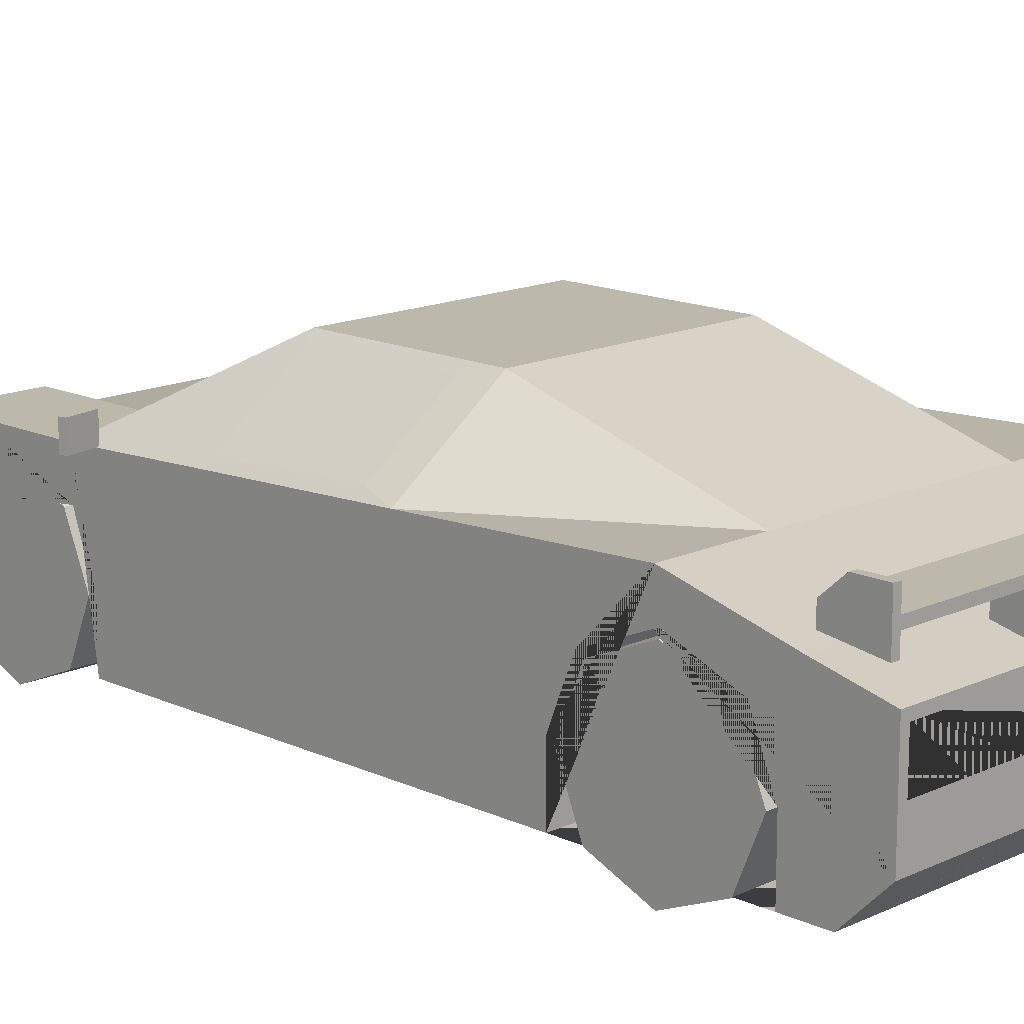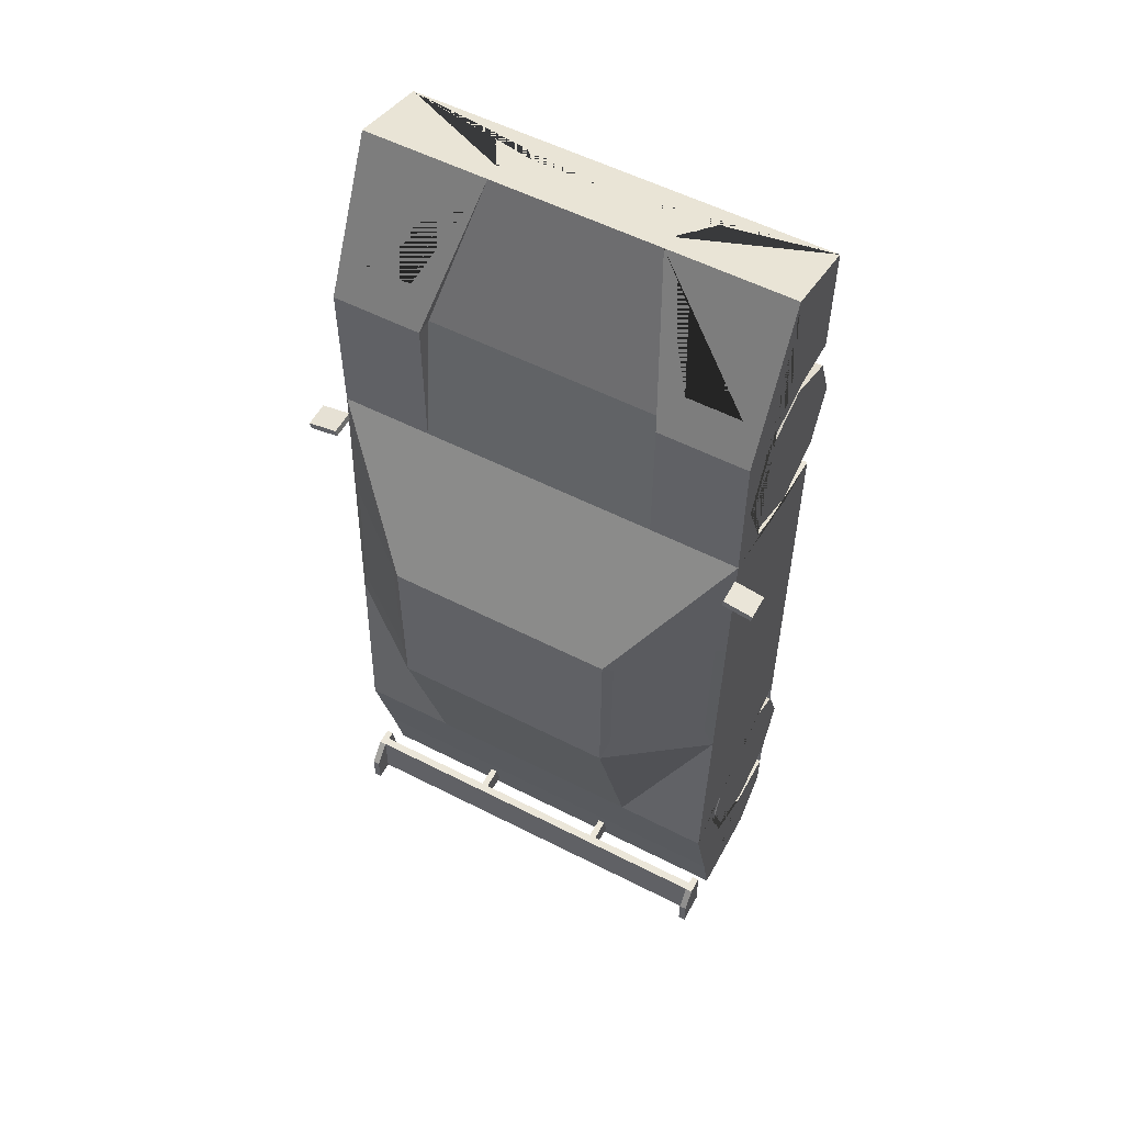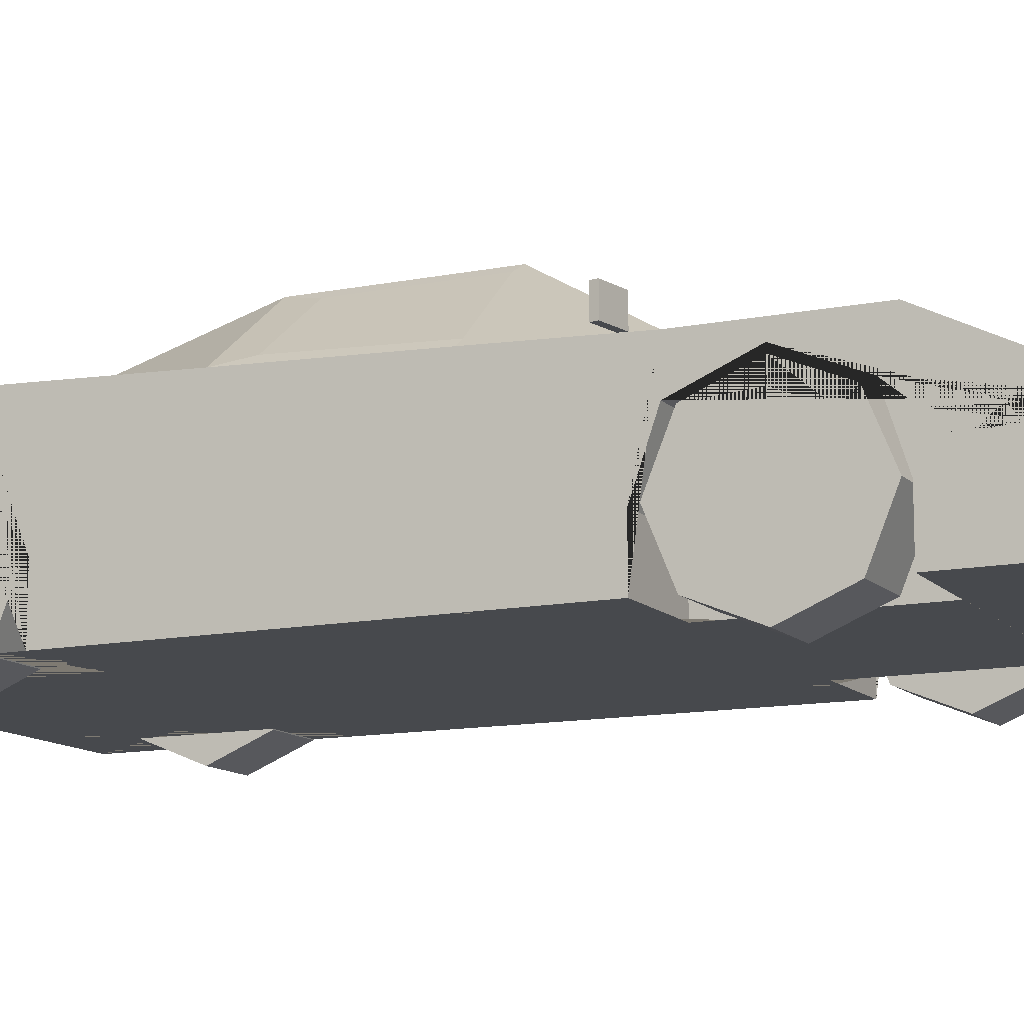
<metadata>
{"format":"obj","ext":"obj","renderer":"f3d","projection":"perspective","resolution":1024,"background":"white","views":[{"elev":14.8,"azim":134.9,"up":"+Y"},{"elev":55.4,"azim":-151.7,"up":"+Z"},{"elev":-12.1,"azim":-64.1,"up":"+Y"}]}
</metadata>
<code>
v 0.3083 0.3651 -0.5913
v 0.3149 0.433 -0.7583
v 0.3083 0.3651 -0.9253
v 0.3149 0.3618 0.9474
v 0.3149 0.433 0.7754
v 0.3149 0.3618 0.6034
v 0.549 0.2845 1.369
v 0.549 0.06268 1.306
v 0.549 0.4118 -1.195
v 0.2831 0.6715 0.2805
v 0.549 0.06268 0.2558
v 0.4973 0.488 0.5795
v 0.549 0.06268 -0.1978
v 0.3222 0.6687 -0.1135
v 0.549 0.4871 0.2558
v 0.5262 0.5213 -0.1135
v 0.2703 0.5712 -0.5907
v 0.549 0.4728 0.9866
v 0.549 0.06268 0.9998
v 0.312 0.4728 0.9866
v 0.312 0.488 0.5795
v 0.2209 0.2845 1.369
v 0.312 0.4293 0.9866
v 0.549 0.433 0.7754
v 0.549 0.3618 0.6034
v 0.549 0.3621 0.6042
v 0.549 0.3618 0.9474
v 0.549 0.202 0.9998
v 0.3149 0.202 0.9998
v 0.3149 0.06268 0.7754
v 0.3149 0.06268 0.9998
v 0.3149 0.06268 0.547
v 0.549 0.06268 0.547
v 0.3149 0.06268 0.6042
v 0.549 0.202 0.547
v 0.3149 0.202 0.547
v 0.2993 0.4118 -1.195
v 0.2994 0.4523 -1.026
v 0.549 0.4523 -1.026
v 0.549 0.526 -0.7464
v 0.1163 0.4523 -1.026
v 0.549 0.433 -0.7583
v 0.549 0.4286 -0.7464
v 0.549 0.3651 -0.9253
v 0.549 0.3651 -0.5913
v 0.3149 0.06268 -0.7583
v 0.3149 0.06268 -0.9841
v 0.549 0.06268 -0.9841
v 0.3149 0.06268 -0.5324
v 0.549 0.06268 -0.5324
v 0.3149 0.2194 -0.5324
v 0.549 0.2194 -0.5324
v 0.549 0.2194 -0.9841
v 0.3149 0.2194 -0.9841
v 0.311 0.3324 1.272
v 0.3569 0.4241 1.085
v 0.5002 0.4241 1.085
v 0.4612 0.3323 1.272
v 0.549 0.307 1.138
v 0.549 0.265 1.138
v 0.549 0.265 1.014
v 0.549 0.307 1.014
v 0.259 0.06268 1.306
v 0.1822 0.1505 1.331
v 0.2155 0.2337 1.355
v 0.2787 0.1259 1.324
v 0.3816 0.1259 1.324
v 0.4401 0.2337 1.355
v 0.3225 0.6692 0.2443
v 0.5263 0.494 0.5291
v 0.312 0.4728 0.6042
v 0.2703 0.6785 -0.2257
v 0.2994 0.6867 0.2558
v 0.549 0.4728 0.6042
v 0.549 0.5044 -0.1978
v 0.5261 0.5049 0.2565
v 0.5283 0.3894 -1.195
v 0.5283 0.2777 -1.195
v 0.5023 0.3688 -1.16
v 0.5023 0.2983 -1.16
v 0.271 0.2983 -1.16
v 0.271 0.3688 -1.16
v 0.245 0.3894 -1.16
v 0.5283 0.3894 -1.16
v 0.5283 0.2777 -1.16
v 0.245 0.2777 -1.16
v 0.549 0.06268 -1.091
v 0.549 0.1665 -1.195
v 0.4723 0.06268 -1.091
v 0.3832 0.1432 -1.172
v 0.07414 0.3672 -1.16
v 0.07414 0.2991 -1.16
v 0.549 0.307 -1.018
v 0.549 0.265 -1.018
v 0.549 0.265 -1.119
v 0.549 0.307 -1.119
v 0.2994 0.5257 -0.7451
v 0.2994 0.6867 -0.1978
v -0.3083 0.3651 -0.5913
v -0.3149 0.433 -0.7583
v -0.3083 0.3651 -0.9253
v -0.3149 0.3618 0.9474
v -0.3149 0.433 0.7754
v -0.3149 0.3618 0.6034
v -0.549 0.2845 1.369
v -0.549 0.06268 1.306
v -0.549 0.4118 -1.195
v -0.2831 0.6715 0.2805
v -0.549 0.06268 0.2558
v -0.4973 0.488 0.5795
v -0.549 0.06268 -0.1978
v -0.3222 0.6687 -0.1135
v 0 0.2845 1.369
v 0 0.06268 1.306
v 0 0.4118 -1.195
v 0 0.6867 0.2558
v 0 0.06268 0.2558
v 0 0.4728 0.6042
v 0 0.06268 0.6042
v 0 0.06268 -0.1978
v 0 0.6867 -0.1978
v -0.549 0.4871 0.2558
v -0.5262 0.5213 -0.1135
v -0.2703 0.5712 -0.5907
v -0.549 0.4728 0.9866
v -0.549 0.06268 0.9998
v 0 0.06268 0.9866
v -0.312 0.4728 0.9866
v -0.312 0.488 0.5795
v -0.2209 0.2845 1.369
v -0.312 0.4293 0.9866
v 0 0.4293 0.9866
v 0 0.526 -0.7439
v -0.549 0.433 0.7754
v -0.549 0.3618 0.6034
v -0.549 0.3621 0.6042
v -0.549 0.3618 0.9474
v -0.549 0.202 0.9998
v -0.3149 0.202 0.9998
v -0.3149 0.06268 0.7754
v -0.3149 0.06268 0.9998
v -0.3149 0.06268 0.547
v -0.549 0.06268 0.547
v -0.3149 0.06268 0.6042
v -0.549 0.202 0.547
v -0.3149 0.202 0.547
v -0.2993 0.4118 -1.195
v 0 0.4523 -1.026
v -0.2994 0.4523 -1.026
v -0.549 0.4523 -1.026
v -0.549 0.526 -0.7464
v -0.1163 0.4523 -1.026
v -0.549 0.433 -0.7583
v -0.549 0.4286 -0.7464
v -0.549 0.3651 -0.9253
v -0.549 0.3651 -0.5913
v -0.3149 0.06268 -0.7583
v -0.3149 0.06268 -0.9841
v -0.549 0.06268 -0.9841
v -0.3149 0.06268 -0.5324
v -0.549 0.06268 -0.5324
v -0.3149 0.2194 -0.5324
v -0.549 0.2194 -0.5324
v -0.549 0.2194 -0.9841
v -0.3149 0.2194 -0.9841
v -0.311 0.3324 1.272
v -0.3569 0.4241 1.085
v -0.5002 0.4241 1.085
v -0.4612 0.3323 1.272
v -0.549 0.307 1.138
v -0.549 0.265 1.138
v -0.549 0.265 1.014
v -0.549 0.307 1.014
v 0 0.1505 1.331
v -0.259 0.06268 1.306
v -0.1822 0.1505 1.331
v -0.2155 0.2337 1.355
v -0.2787 0.1259 1.324
v -0.3816 0.1259 1.324
v -0.4401 0.2337 1.355
v -0.3225 0.6692 0.2443
v -0.5263 0.494 0.5291
v 0 0.488 0.5795
v 0 0.6715 0.2805
v -0.312 0.4728 0.6042
v -0.2703 0.6785 -0.2257
v -0.2994 0.6867 0.2558
v -0.549 0.4728 0.6042
v -0.549 0.5044 -0.1978
v -0.5261 0.5049 0.2565
v 0 0.2777 -1.195
v 0 0.3894 -1.195
v -0.5283 0.3894 -1.195
v -0.5283 0.2777 -1.195
v 0 0.2777 -1.16
v 0 0.3894 -1.16
v -0.5023 0.3688 -1.16
v -0.5023 0.2983 -1.16
v -0.271 0.2983 -1.16
v -0.271 0.3688 -1.16
v -0.245 0.3894 -1.16
v -0.5283 0.3894 -1.16
v -0.5283 0.2777 -1.16
v -0.245 0.2777 -1.16
v -0.549 0.06268 -1.091
v -0.549 0.1665 -1.195
v 0 0.1665 -1.195
v 0 0.06268 -1.091
v 0 0.1432 -1.172
v -0.4723 0.06268 -1.091
v -0.3832 0.1432 -1.172
v 0 0.2991 -1.16
v 0 0.3672 -1.16
v -0.07414 0.3672 -1.16
v -0.07414 0.2991 -1.16
v -0.549 0.307 -1.018
v -0.549 0.265 -1.018
v -0.549 0.265 -1.119
v -0.549 0.307 -1.119
v -0.2994 0.5257 -0.7451
v -0.2994 0.6867 -0.1978
v 0 0.6785 -0.2257
v 0 0.5714 -0.5899
v 0.5461 0.4763 0.55
v 0.5461 0.5423 0.55
v 0.5429 0.4763 0.5323
v 0.5429 0.5423 0.5323
v 0.6251 0.4763 0.5359
v 0.6251 0.5423 0.5359
v 0.622 0.4763 0.5183
v 0.622 0.5423 0.5183
v -0.5461 0.4763 0.55
v -0.5461 0.5423 0.55
v -0.5429 0.4763 0.5323
v -0.5429 0.5423 0.5323
v -0.6251 0.4763 0.5359
v -0.6251 0.5423 0.5359
v -0.622 0.4763 0.5183
v -0.622 0.5423 0.5183
v -0.549 0.514 -1.045
v -0.549 0.5363 -1.045
v -0.549 0.514 -1.176
v -0.549 0.5363 -1.176
v 0.549 0.514 -1.045
v 0.549 0.5363 -1.045
v 0.549 0.514 -1.176
v 0.549 0.5363 -1.176
v 0.5303 0.514 -1.176
v -0.5303 0.514 -1.176
v -0.5303 0.5363 -1.176
v 0.5303 0.5363 -1.176
v -0.5303 0.514 -1.045
v 0.5303 0.514 -1.045
v 0.5303 0.5363 -1.045
v -0.5303 0.5363 -1.045
v -0.549 0.572 -1.099
v -0.549 0.572 -1.176
v 0.5303 0.5843 -1.176
v 0.549 0.5843 -1.176
v 0.549 0.5843 -1.099
v -0.5303 0.572 -1.099
v -0.5303 0.572 -1.176
v 0.5303 0.5843 -1.099
v -0.549 0.485 -1.176
v -0.549 0.4911 -1.045
v -0.5303 0.485 -1.176
v 0.549 0.4911 -1.045
v 0.549 0.4726 -1.176
v 0.5303 0.4911 -1.045
v 0.5303 0.4726 -1.176
v -0.5303 0.4911 -1.045
v 0.1818 0.421 -1.078
v 0.1818 0.5172 -1.078
v 0.1818 0.421 -1.143
v 0.1818 0.5172 -1.143
v 0.2005 0.421 -1.078
v 0.2005 0.5172 -1.078
v 0.2005 0.421 -1.143
v 0.2005 0.5172 -1.143
v -0.1818 0.421 -1.078
v -0.1818 0.5172 -1.078
v -0.1818 0.421 -1.143
v -0.1818 0.5172 -1.143
v -0.2005 0.421 -1.078
v -0.2005 0.5172 -1.078
v -0.2005 0.421 -1.143
v -0.2005 0.5172 -1.143
f 1 2 42 43 45
f 2 3 44 42
f 54 47 48 53
f 4 5 24 27
f 5 6 25 26 24
f 36 32 33 35
f 98 75 97
f 74 26 25 35 33 11 15
f 69 76 16 14
f 11 33 32 34 119 117
f 13 11 117 120
f 18 74 71 20
f 12 10 184 183 21
f 73 98 121 116
f 8 7 68 67 66 65 113 174 64 63
f 19 8 63 114 127 31
f 75 15 11 13
f 76 69 70
f 97 75 40
f 7 18 57 58 55 22
f 23 132 113 22
f 20 71 23
f 71 118 132 23
f 22 20 23
f 30 4 29 31
f 30 5 4
f 30 6 5
f 29 4 27 28
f 31 29 28 19
f 34 30 31 127 119
f 6 36 35 25
f 32 36 6 30 34
f 222 72 17 223
f 97 38 41
f 148 41 38 37 115
f 38 39 9 37
f 40 75 13 50 52 45 43
f 7 8 19 28 27 62 61 60
f 40 39 38 97
f 41 148 133 97
f 46 1 51 49
f 9 88 207 191 78 77 192 115 37
f 46 2 1
f 46 3 2
f 51 1 45 52
f 47 54 3 46
f 43 42 44 53 94 93 96 88 9 39 40
f 49 51 52 50
f 3 54 53 44
f 22 55 56 57 18 20
f 56 55 58 57
f 60 61 62 59
f 59 62 27 24 26 74 18 7 60
f 63 64 174 114
f 113 65 68 7 22
f 65 66 67 68
f 10 12 74 73
f 21 183 118 71
f 184 10 73 116
f 12 21 71 74
f 69 14 98 73
f 70 69 73 74
f 14 16 75 98
f 16 76 15 75
f 76 70 74 15
f 77 78 85 84
f 196 83 86 195 212 92 91 213
f 78 191 195 86 85
f 192 77 84 83 196
f 81 82 79 80
f 79 82 83 84
f 80 79 84 85
f 81 80 85 86
f 82 81 86 83
f 207 88 87 89 90 209
f 87 48 47 46 49 50 13 120 208 89
f 209 90 89 208
f 213 91 92 212
f 88 96 95 94 53 48 87
f 95 96 93 94
f 17 72 98 97
f 72 222 121 98
f 223 17 97 133
f 99 156 154 153 100
f 100 153 155 101
f 165 164 159 158
f 102 137 134 103
f 103 134 136 135 104
f 146 145 143 142
f 221 220 189
f 188 122 109 143 145 135 136
f 181 112 123 190
f 109 117 119 144 142 143
f 111 120 117 109
f 125 128 185 188
f 110 129 183 184 108
f 187 116 121 221
f 106 175 176 174 113 177 178 179 180 105
f 126 141 127 114 175 106
f 189 111 109 122
f 190 182 181
f 220 151 189
f 105 130 166 169 168 125
f 131 130 113 132
f 128 131 185
f 185 131 132 118
f 130 131 128
f 140 141 139 102
f 140 102 103
f 140 103 104
f 139 138 137 102
f 141 126 138 139
f 144 119 127 141 140
f 104 135 145 146
f 142 144 140 104 146
f 222 223 124 186
f 220 152 149
f 148 115 147 149 152
f 149 147 107 150
f 151 154 156 163 161 111 189
f 105 171 172 173 137 138 126 106
f 151 220 149 150
f 152 220 133 148
f 157 160 162 99
f 107 147 115 192 193 194 191 207 206
f 157 99 100
f 157 100 101
f 162 163 156 99
f 158 157 101 165
f 154 151 150 107 206 219 216 217 164 155 153
f 160 161 163 162
f 101 155 164 165
f 130 128 125 168 167 166
f 167 168 169 166
f 171 170 173 172
f 170 171 105 125 188 136 134 137 173
f 175 114 174 176
f 113 130 105 180 177
f 177 180 179 178
f 108 187 188 110
f 129 185 118 183
f 184 116 187 108
f 110 188 185 129
f 181 187 221 112
f 182 188 187 181
f 112 221 189 123
f 123 189 122 190
f 190 122 188 182
f 193 202 203 194
f 196 213 214 215 212 195 204 201
f 194 203 204 195 191
f 192 196 201 202 193
f 199 198 197 200
f 197 202 201 200
f 198 203 202 197
f 199 204 203 198
f 200 201 204 199
f 207 209 211 210 205 206
f 205 210 208 120 111 161 160 157 158 159
f 209 208 210 211
f 213 212 215 214
f 206 205 159 164 217 218 219
f 218 217 216 219
f 124 220 221 186
f 186 221 121 222
f 223 133 220 124
f 224 225 227 226
f 226 227 231 230
f 230 231 229 228
f 228 229 225 224
f 226 230 228 224
f 231 227 225 229
f 232 234 235 233
f 234 238 239 235
f 238 236 237 239
f 236 232 233 237
f 234 232 236 238
f 239 237 233 235
f 240 241 243 242
f 248 251 247 246
f 246 247 245 244
f 252 255 241 240
f 240 242 264 265
f 251 254 263 258
f 241 255 261 256
f 251 250 255 254
f 249 252 271 266
f 249 248 253 252
f 244 245 254 253
f 253 254 255 252
f 242 243 250 249
f 249 250 251 248
f 262 257 256 261
f 259 258 263 260
f 254 245 260 263
f 247 251 258 259
f 250 243 257 262
f 255 250 262 261
f 245 247 259 260
f 243 241 256 257
f 270 268 267 269
f 264 266 271 265
f 246 244 267 268
f 252 240 265 271
f 253 248 270 269
f 248 246 268 270
f 244 253 269 267
f 242 249 266 264
f 272 273 275 274
f 274 275 279 278
f 278 279 277 276
f 276 277 273 272
f 280 282 283 281
f 282 286 287 283
f 286 284 285 287
f 284 280 281 285
v 0.3931 0.2075 0.7754
v 0.549 0.2075 0.7754
v 0.3931 0.2075 0.5679
v 0.549 0.2075 0.5679
v 0.3931 0.06081 0.6287
v 0.549 0.06081 0.6287
v 0.3931 2.7e-05 0.7754
v 0.549 2.7e-05 0.7754
v 0.3931 0.06081 0.9221
v 0.549 0.06081 0.9221
v 0.3931 0.2075 0.9829
v 0.549 0.2075 0.9829
v 0.3931 0.3543 0.9221
v 0.549 0.3543 0.9221
v 0.3931 0.415 0.7754
v 0.549 0.415 0.7754
v 0.3931 0.3543 0.6287
v 0.549 0.3543 0.6287
v 0.549 0.09615 0.664
v 0.549 0.2075 0.6179
v 0.549 0.05001 0.7754
v 0.549 0.09615 0.8868
v 0.549 0.2075 0.9329
v 0.549 0.3189 0.8868
v 0.549 0.3651 0.7754
v 0.549 0.3189 0.664
f 288 290 292
f 289 306 307
f 290 291 293 292
f 288 292 294
f 289 308 306
f 292 293 295 294
f 288 294 296
f 289 309 308
f 294 295 297 296
f 288 296 298
f 289 310 309
f 296 297 299 298
f 288 298 300
f 289 311 310
f 298 299 301 300
f 288 300 302
f 289 312 311
f 300 301 303 302
f 288 302 304
f 289 313 312
f 302 303 305 304
f 288 304 290
f 289 307 313
f 304 305 291 290
f 307 306 293 291
f 306 308 295 293
f 308 309 297 295
f 309 310 299 297
f 310 311 301 299
f 311 312 303 301
f 312 313 305 303
f 313 307 291 305
v -0.3931 0.2075 0.7754
v -0.549 0.2075 0.7754
v -0.3931 0.2075 0.5679
v -0.549 0.2075 0.5679
v -0.3931 0.06081 0.6287
v -0.549 0.06081 0.6287
v -0.3931 2.7e-05 0.7754
v -0.549 2.7e-05 0.7754
v -0.3931 0.06081 0.9221
v -0.549 0.06081 0.9221
v -0.3931 0.2075 0.9829
v -0.549 0.2075 0.9829
v -0.3931 0.3543 0.9221
v -0.549 0.3543 0.9221
v -0.3931 0.415 0.7754
v -0.549 0.415 0.7754
v -0.3931 0.3543 0.6287
v -0.549 0.3543 0.6287
v -0.549 0.09615 0.664
v -0.549 0.2075 0.6179
v -0.549 0.05001 0.7754
v -0.549 0.09615 0.8868
v -0.549 0.2075 0.9329
v -0.549 0.3189 0.8868
v -0.549 0.3651 0.7754
v -0.549 0.3189 0.664
f 314 318 316
f 315 333 332
f 316 318 319 317
f 314 320 318
f 315 332 334
f 318 320 321 319
f 314 322 320
f 315 334 335
f 320 322 323 321
f 314 324 322
f 315 335 336
f 322 324 325 323
f 314 326 324
f 315 336 337
f 324 326 327 325
f 314 328 326
f 315 337 338
f 326 328 329 327
f 314 330 328
f 315 338 339
f 328 330 331 329
f 314 316 330
f 315 339 333
f 330 316 317 331
f 333 317 319 332
f 332 319 321 334
f 334 321 323 335
f 335 323 325 336
f 336 325 327 337
f 337 327 329 338
f 338 329 331 339
f 339 331 317 333
v 0.3931 0.2075 -0.7557
v 0.549 0.2075 -0.7557
v 0.3931 0.2075 -0.9632
v 0.549 0.2075 -0.9632
v 0.3931 0.06081 -0.9024
v 0.549 0.06081 -0.9024
v 0.3931 2.7e-05 -0.7557
v 0.549 2.7e-05 -0.7557
v 0.3931 0.06081 -0.609
v 0.549 0.06081 -0.609
v 0.3931 0.2075 -0.5482
v 0.549 0.2075 -0.5482
v 0.3931 0.3543 -0.609
v 0.549 0.3543 -0.609
v 0.3931 0.415 -0.7557
v 0.549 0.415 -0.7557
v 0.3931 0.3543 -0.9024
v 0.549 0.3543 -0.9024
v 0.549 0.09615 -0.8671
v 0.549 0.2075 -0.9132
v 0.549 0.05001 -0.7557
v 0.549 0.09615 -0.6443
v 0.549 0.2075 -0.5982
v 0.549 0.3189 -0.6443
v 0.549 0.3651 -0.7557
v 0.549 0.3189 -0.8671
f 340 342 344
f 341 358 359
f 342 343 345 344
f 340 344 346
f 341 360 358
f 344 345 347 346
f 340 346 348
f 341 361 360
f 346 347 349 348
f 340 348 350
f 341 362 361
f 348 349 351 350
f 340 350 352
f 341 363 362
f 350 351 353 352
f 340 352 354
f 341 364 363
f 352 353 355 354
f 340 354 356
f 341 365 364
f 354 355 357 356
f 340 356 342
f 341 359 365
f 356 357 343 342
f 359 358 345 343
f 358 360 347 345
f 360 361 349 347
f 361 362 351 349
f 362 363 353 351
f 363 364 355 353
f 364 365 357 355
f 365 359 343 357
v -0.3931 0.2075 -0.7557
v -0.549 0.2075 -0.7557
v -0.3931 0.2075 -0.9632
v -0.549 0.2075 -0.9632
v -0.3931 0.06081 -0.9024
v -0.549 0.06081 -0.9024
v -0.3931 2.7e-05 -0.7557
v -0.549 2.7e-05 -0.7557
v -0.3931 0.06081 -0.609
v -0.549 0.06081 -0.609
v -0.3931 0.2075 -0.5482
v -0.549 0.2075 -0.5482
v -0.3931 0.3543 -0.609
v -0.549 0.3543 -0.609
v -0.3931 0.415 -0.7557
v -0.549 0.415 -0.7557
v -0.3931 0.3543 -0.9024
v -0.549 0.3543 -0.9024
v -0.549 0.09615 -0.8671
v -0.549 0.2075 -0.9132
v -0.549 0.05001 -0.7557
v -0.549 0.09615 -0.6443
v -0.549 0.2075 -0.5982
v -0.549 0.3189 -0.6443
v -0.549 0.3651 -0.7557
v -0.549 0.3189 -0.8671
f 366 370 368
f 367 385 384
f 368 370 371 369
f 366 372 370
f 367 384 386
f 370 372 373 371
f 366 374 372
f 367 386 387
f 372 374 375 373
f 366 376 374
f 367 387 388
f 374 376 377 375
f 366 378 376
f 367 388 389
f 376 378 379 377
f 366 380 378
f 367 389 390
f 378 380 381 379
f 366 382 380
f 367 390 391
f 380 382 383 381
f 366 368 382
f 367 391 385
f 382 368 369 383
f 385 369 371 384
f 384 371 373 386
f 386 373 375 387
f 387 375 377 388
f 388 377 379 389
f 389 379 381 390
f 390 381 383 391
f 391 383 369 385

</code>
